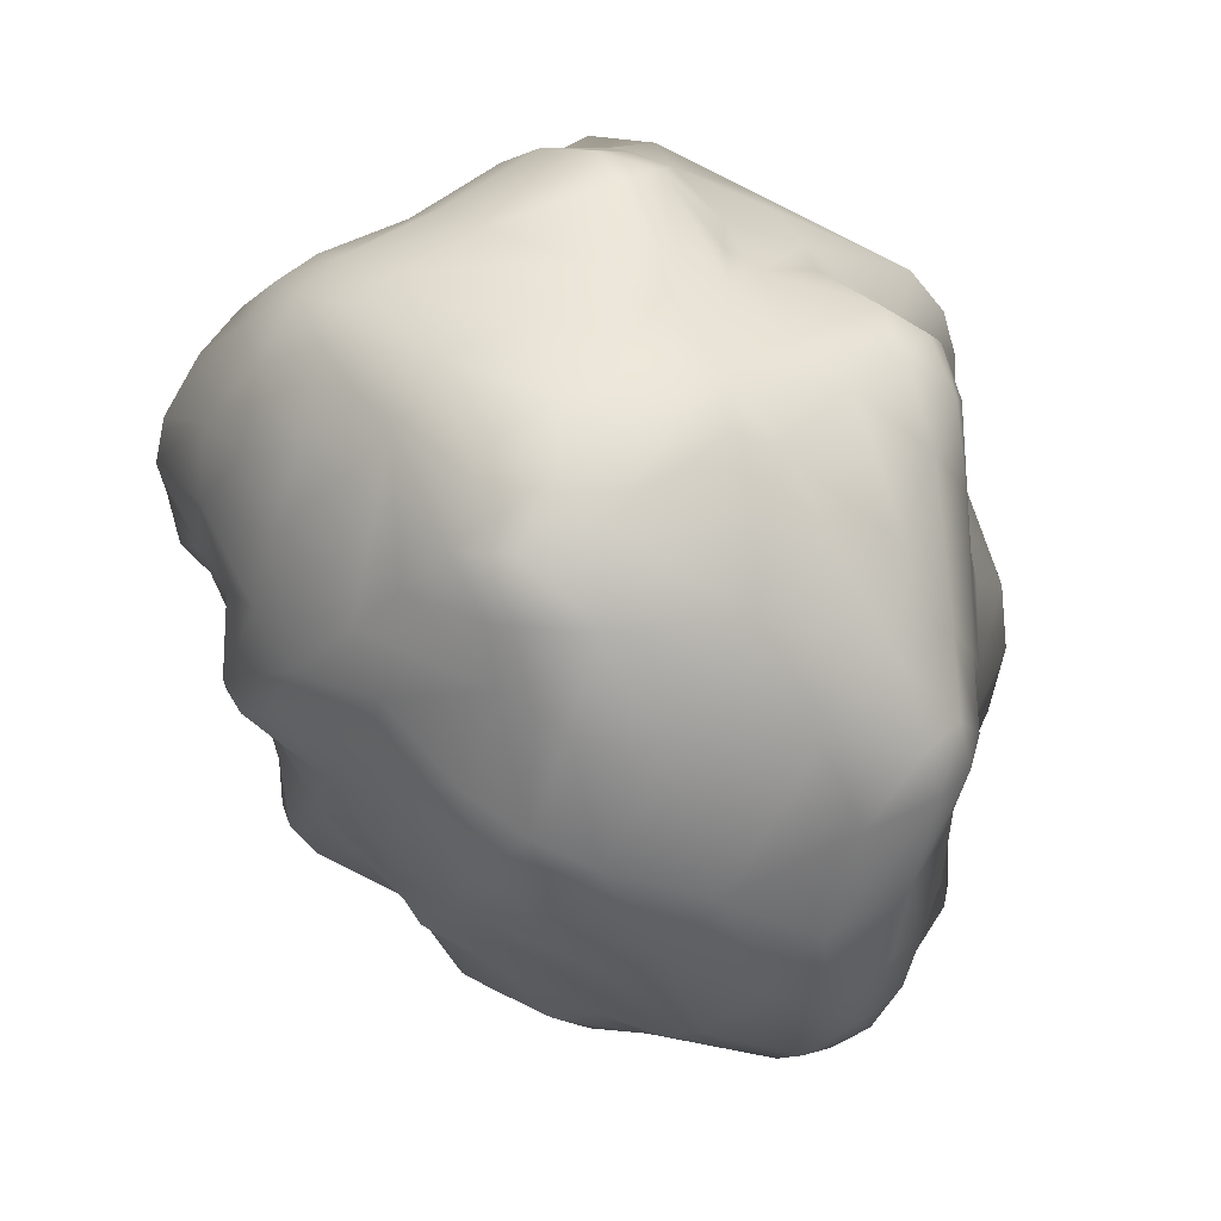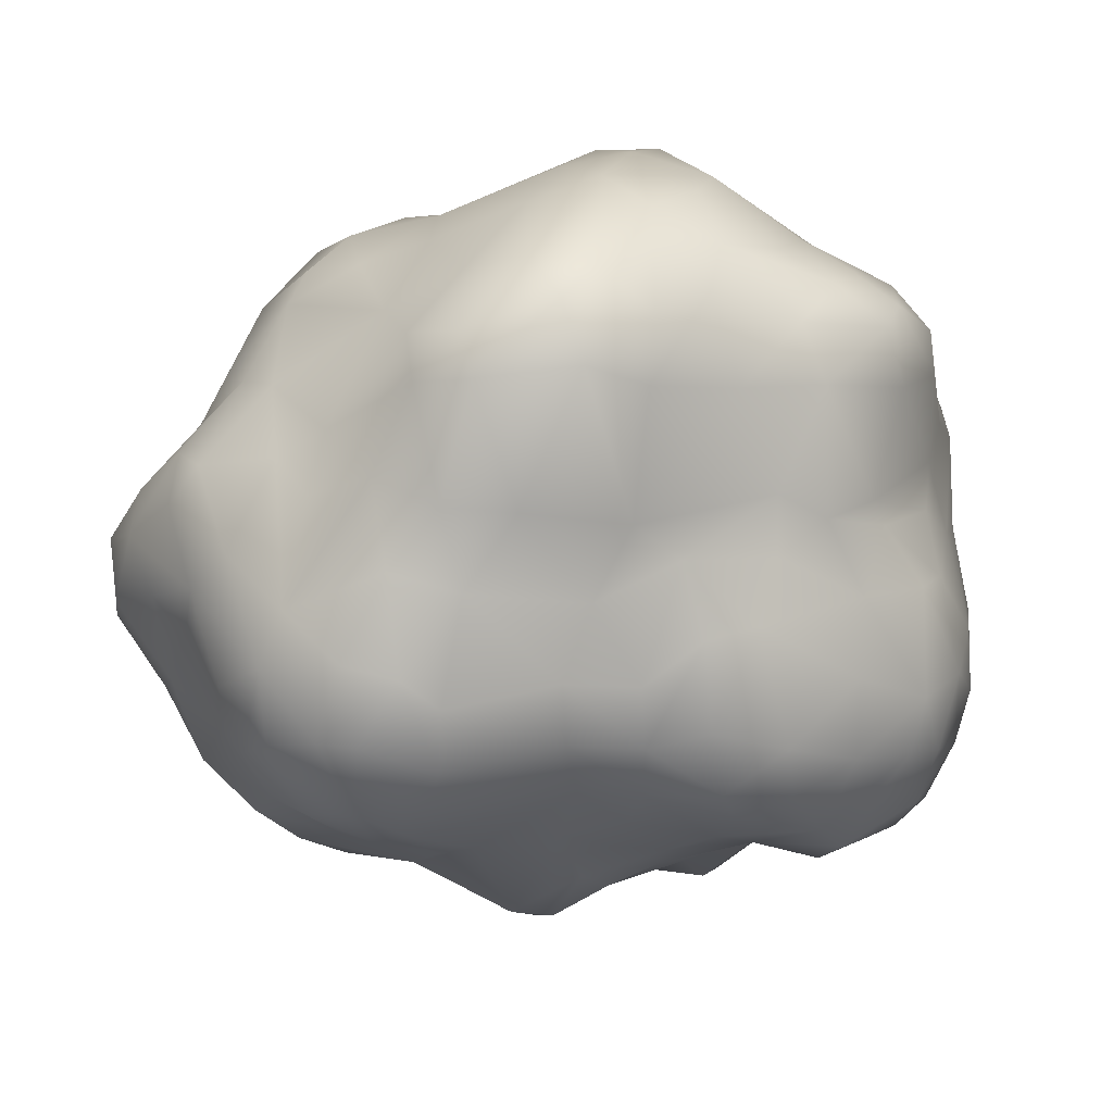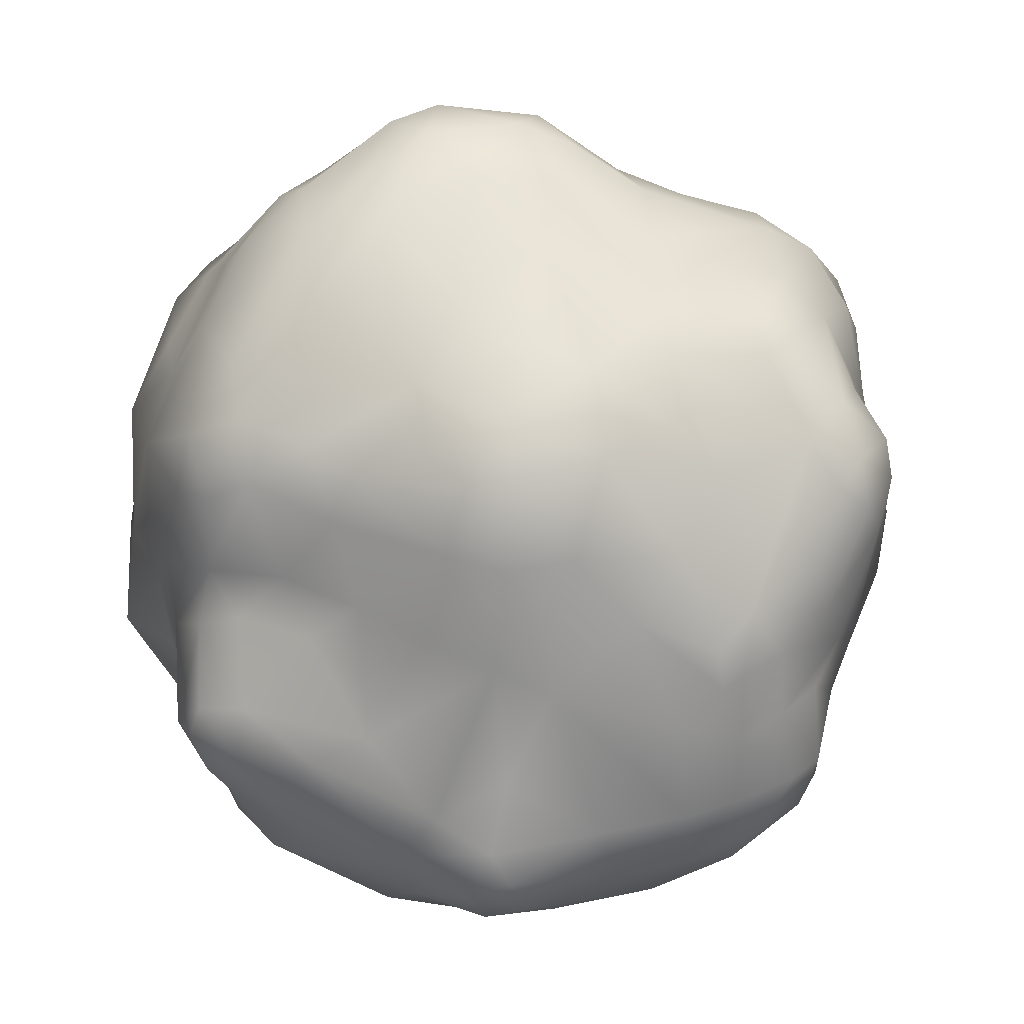
<metadata>
{"format":"obj","ext":"obj","renderer":"f3d","projection":"perspective","resolution":1024,"background":"white","views":[{"elev":-73.0,"azim":-74.6,"up":"+Z"},{"elev":75.7,"azim":164.2,"up":"+Z"},{"elev":10.6,"azim":22.6,"up":"+Z"}]}
</metadata>
<code>
o Blob_small_low_PM3D_Sphere3D2_1.001
v 0.5815 0.0383 0.1019
v 0.5316 0.1415 0.1844
v 0.5041 0.1962 0.2731
v 0.4702 0.2095 0.3431
v 0.4091 0.2336 0.3898
v 0.6215 -0.06924 0.1536
v 0.6205 -0.096 0.03059
v 0.6296 -0.06598 0.09991
v 0.5966 0.02977 0.02799
v 0.3618 0.2558 0.4006
v 0.5096 0.117 0.3165
v 0.5385 0.02183 0.2402
v 0.619 -0.1445 0.06975
v 0.5732 0.0888 -0.06808
v 0.5727 0.1381 0.01355
v 0.3574 0.1586 0.4425
v 0.4528 0.1259 0.395
v 0.5511 0.1605 -0.0715
v 0.5216 0.2246 0.02245
v 0.4505 0.2852 0.2333
v 0.3898 0.3162 0.3056
v 0.5694 -0.04661 0.2166
v 0.61 -0.159 0.1381
v 0.595 -0.1889 0.0982
v 0.4783 0.2639 -0.05291
v 0.2747 0.3064 0.373
v 0.2526 0.2429 0.426
v 0.4055 0.07161 0.4261
v 0.5141 -0.01575 0.3131
v 0.4924 0.2311 0.1218
v 0.2918 0.1981 0.4458
v 0.4577 -0.03245 0.3697
v 0.5786 -0.1345 0.2124
v 0.3786 0.3402 0.2197
v 0.2721 0.07157 0.4725
v 0.5143 -0.1305 0.308
v 0.4246 0.2935 -0.09311
v 0.3268 0.3555 0.263
v 0.5689 -0.2105 0.00251
v 0.5714 -0.1719 -0.06891
v 0.5686 -0.09084 -0.1246
v 0.5045 0.07448 -0.2326
v 0.4591 0.1838 -0.2181
v 0.4516 0.231 -0.1531
v 0.4164 0.2991 0.1038
v 0.5525 -0.2064 0.1647
v 0.5357 -0.2643 -0.1163
v 0.5554 0.00392 -0.1602
v 0.3738 0.2234 -0.2341
v 0.1912 0.1206 0.4666
v 0.5229 -0.255 0.04437
v 0.3377 0.2903 -0.1781
v 0.1156 0.3109 0.346
v 0.1019 0.245 0.3933
v 0.339 -0.05941 0.4294
v 0.366 -0.1305 0.3883
v 0.4867 -0.2041 0.2781
v 0.5056 -0.3008 -0.05025
v 0.4419 0.1226 -0.2751
v 0.3476 -0.2394 0.3389
v 0.4635 -0.1613 0.3405
v 0.5481 -0.05549 -0.2137
v 0.309 0.3626 0.1259
v 0.1023 0.05405 0.5129
v 0.1907 0.02089 0.5095
v 0.2601 -0.04628 0.4828
v 0.3819 -0.2755 0.2817
v 0.4161 -0.3311 0.01731
v 0.5506 -0.1487 -0.1864
v 0.2684 0.2899 -0.2932
v 0.3366 0.3494 0.02242
v 0.2553 0.3777 0.1832
v 0.183 -0.1263 0.5486
v 0.3939 -0.3279 0.1936
v 0.5193 -0.1117 -0.3694
v 0.2261 0.3273 -0.2047
v 0.3201 0.3414 -0.05359
v 0.1151 0.3602 0.2716
v -0.03048 0.09138 0.457
v 0.4579 -0.2823 0.128
v 0.5266 -0.2269 -0.2084
v 0.5557 -0.1435 -0.2902
v 0.2128 0.366 -0.1411
v 0.2284 0.4486 0.0215
v 0.1469 0.3904 0.1823
v 0.05756 0.3965 0.1671
v 0.04127 0.1642 0.4214
v 0.3055 -0.4344 0.02666
v 0.5335 -0.07802 -0.3304
v 0.4444 0.03968 -0.3817
v 0.1588 0.305 -0.2947
v 0.236 0.4339 -0.0454
v 0.1152 -0.09855 0.5889
v 0.1724 -0.2007 0.5134
v 0.2973 -0.1367 0.4247
v 0.3013 -0.3634 0.272
v 0.4691 -0.3282 -0.1037
v 0.4708 -0.3176 -0.1576
v 0.4833 -0.2713 -0.2372
v 0.5347 -0.1948 -0.3068
v 0.4367 -0.1567 -0.4428
v 0.3069 0.1672 -0.37
v 0.215 0.2297 -0.3911
v 0.1924 0.4554 -0.04566
v 0.0349 0.3802 0.2482
v 0.02168 0.3375 0.3197
v 0.1145 -0.164 0.5804
v 0.3361 -0.4087 0.1589
v 0.4093 -0.323 -0.2185
v 0.4846 -0.187 -0.3908
v 0.3785 -0.09697 -0.4815
v 0.432 -0.00985 -0.4294
v 0.1758 0.4654 0.000465
v 0.1296 0.437 0.09019
v 0.008221 0.2704 0.3691
v -0.08809 -0.04474 0.5485
v -0.01561 -0.07815 0.589
v -0.01143 -0.1616 0.6039
v 0.1875 -0.2677 0.4218
v 0.4833 -0.2457 -0.3267
v 0.327 0.06834 -0.4539
v 0.209 0.1666 -0.4828
v 0.09541 0.4496 0.02115
v -0.07045 0.4344 0.2234
v -0.06005 0.4118 0.2689
v -0.06228 0.3436 0.3303
v 0.006392 -0.237 0.5673
v 0.223 -0.4764 0.01431
v 0.3624 -0.3599 -0.06539
v 0.4162 -0.2834 -0.3499
v 0.204 0.1 -0.5391
v 0.09865 0.4408 -0.05205
v 0.1407 0.3974 -0.1383
v 0.03109 0.4333 0.0832
v -0.08086 0.2403 0.3922
v -0.07978 0.1408 0.4141
v -0.2218 0.08447 0.3859
v -0.2053 -0.03633 0.4667
v 0.08411 -0.2607 0.514
v 0.2636 -0.413 0.2439
v 0.2447 -0.4727 0.1428
v 0.2574 -0.3948 -0.168
v 0.1454 0.1736 -0.5153
v 0.01642 0.2725 -0.4065
v -0.1541 0.3811 0.2874
v -0.1513 0.238 0.3794
v -0.1171 -0.1259 0.5661
v -0.06681 -0.1993 0.5813
v 0.4049 -0.244 -0.4214
v 0.3039 0.00039 -0.4992
v 0.0643 0.3456 -0.2858
v 0.04557 0.413 -0.1536
v -0.1492 0.4331 0.2287
v -0.2007 0.1568 0.3641
v 0.1987 -0.3786 0.3063
v 0.1896 -0.4319 -0.132
v -0.02827 0.4267 -0.247
v -0.04751 0.4466 -0.1924
v 0.02131 0.4403 0.02687
v -0.04776 0.4405 0.1324
v -0.198 -0.1535 0.5074
v 0.3248 -0.1797 -0.4987
v 0.2357 -0.07984 -0.5346
v -0.06603 0.2268 -0.4632
v -0.03858 0.382 -0.3156
v 0.1059 -0.3647 0.3618
v 0.1971 -0.4583 0.2085
v 0.1459 -0.4913 0.03104
v 0.03303 0.1608 -0.5383
v -0.3079 0.2144 0.2592
v -0.1625 -0.2859 0.4898
v -0.01668 -0.3476 0.4501
v 0.3022 -0.3266 -0.3757
v 0.3127 -0.2863 -0.4444
v 0.1487 0.0345 -0.5785
v 0.09434 0.09815 -0.5773
v -0.0698 0.4385 -0.2271
v -0.01999 0.431 -0.09414
v -0.09946 0.4532 0.07555
v -0.2125 0.4898 0.06683
v -0.1852 0.4682 0.1221
v -0.3166 -0.02766 0.4117
v -0.08304 -0.4204 0.3522
v 0.09318 -0.456 -0.09488
v 0.2036 -0.2511 -0.5214
v 0.05039 -0.06927 -0.5881
v -0.01906 0.02205 -0.5957
v -0.1281 0.4203 -0.1624
v -0.09176 0.4313 -0.006253
v -0.2801 0.12 0.3352
v -0.3056 -0.1062 0.4396
v -0.2329 -0.2198 0.4747
v -0.1231 -0.3615 0.4382
v 0.1166 -0.4818 0.1605
v 0.1764 -0.4905 0.128
v -0.000149 -0.4531 -0.0595
v 0.1917 -0.3981 -0.2997
v 0.1715 -0.4048 -0.3996
v -0.07675 0.08717 -0.5706
v -0.09839 0.3321 -0.3708
v -0.246 0.4024 0.1959
v -0.2735 0.3124 0.2454
v -0.2378 -0.3181 0.4147
v 0.08093 -0.438 0.2484
v 0.01045 -0.4516 -0.242
v 0.1999 -0.3409 -0.4932
v -0.1508 0.2347 -0.4477
v -0.17 0.4044 -0.2086
v -0.183 0.4909 0.02344
v -0.203 -0.5057 0.08484
v -0.2336 -0.4457 -0.02651
v -0.1865 -0.4509 -0.08826
v -0.1455 -0.4344 -0.3498
v -0.07952 -0.206 -0.5566
v -0.06979 -0.3775 -0.443
v -0.1826 -0.4764 -0.2831
v -0.1611 -0.4854 -0.2093
v -0.02894 -0.4729 0.06048
v 0.03891 -0.4041 -0.4172
v 0.1345 -0.339 -0.5141
v 0.07962 -0.2345 -0.5466
v 0.01944 -0.3329 -0.4962
v -0.1118 -0.4605 -0.02391
v -0.1897 -0.448 0.27
v -0.1375 -0.5077 0.1098
v -0.07484 -0.4619 -0.2801
v -0.07873 -0.45 -0.1073
v -0.1537 -0.4921 0.1957
v -0.06044 -0.4795 0.1613
v 0.1258 -0.3856 -0.471
v 0.192 -0.3842 -0.4468
v 0.09342 -0.4217 -0.3538
v 0.009717 -0.4783 0.119
v -0.1567 0.07197 -0.5935
v -0.1868 0.1654 -0.4901
v -0.1634 0.3608 -0.3093
v -0.1942 0.4565 -0.06276
v -0.2593 0.4775 -0.01976
v -0.4224 -0.09423 0.3616
v -0.3792 -0.2847 0.2204
v -0.2428 -0.4813 0.167
v -0.2339 0.0959 -0.5558
v -0.3331 0.4541 0.02632
v -0.371 0.4031 0.08193
v -0.3255 0.4042 0.1375
v -0.4571 -0.1329 0.3109
v -0.3207 -0.2276 0.3736
v -0.2788 -0.3726 0.3004
v -0.263 -0.4781 0.09065
v -0.2512 -0.4307 -0.3192
v -0.2491 -0.3635 -0.3697
v -0.2214 0.0234 -0.5875
v -0.3615 0.3449 0.1638
v -0.3933 0.2123 0.2119
v -0.432 -0.02857 0.3019
v -0.3809 -0.168 0.3559
v -0.2358 -0.4779 -0.2167
v -0.2576 -0.4654 -0.2568
v -0.2328 -0.2728 -0.4744
v -0.1185 -0.04386 -0.6062
v -0.2532 0.3078 -0.3539
v -0.2117 0.4384 -0.1284
v -0.4098 -0.3089 0.12
v -0.257 -0.4348 -0.1074
v -0.3044 -0.4203 -0.2564
v -0.2631 -0.2211 -0.49
v -0.2251 -0.07411 -0.571
v -0.2714 0.4083 -0.1808
v -0.3137 0.4632 -0.09169
v -0.4287 0.1941 0.1621
v -0.3635 0.1281 0.248
v -0.3531 0.09976 0.279
v -0.3379 -0.3613 -0.1281
v -0.3099 -0.3117 -0.3392
v -0.3193 -0.2239 -0.4414
v -0.2857 -0.04252 -0.5448
v -0.3472 0.1313 -0.4462
v -0.3638 0.4386 -0.08357
v -0.4435 0.09834 0.1364
v -0.4237 -0.215 0.2537
v -0.3674 -0.2966 -0.1904
v -0.3689 -0.2609 -0.256
v -0.3176 0.04263 -0.5192
v -0.365 0.3743 -0.1811
v -0.4521 0.3253 0.005451
v -0.4918 -0.2115 0.1517
v -0.3382 0.2454 -0.3737
v -0.3415 0.322 -0.2897
v -0.4275 0.3142 0.09209
v -0.5071 -0.07325 0.1594
v -0.3997 -0.3275 0.01168
v -0.4014 -0.2652 -0.1848
v -0.4113 0.05777 -0.416
v -0.4418 0.1936 -0.3305
v -0.4266 0.2831 -0.2592
v -0.4189 0.3822 -0.0427
v -0.4154 -0.2725 -0.09034
v -0.3496 -0.05516 -0.4798
v -0.5164 -0.0333 0.05451
v -0.517 -0.1616 0.03287
v -0.4024 -0.2057 -0.2957
v -0.4182 -0.05659 -0.3768
v -0.49 0.2169 -0.2319
v -0.4579 0.3008 -0.1667
v -0.5209 -0.134 0.1593
v -0.484 -0.2284 -0.02483
v -0.4723 0.1488 -0.3143
v -0.4709 0.03134 0.1186
v -0.514 -0.1868 -0.02659
v -0.5057 -0.2188 -0.1676
v -0.4377 -0.1371 -0.2972
v -0.4923 0.089 -0.2821
v -0.5443 -0.1508 -0.1537
v -0.512 -0.171 -0.2065
v -0.5127 0.1579 -0.2026
v -0.4953 0.2514 -0.1451
v -0.4701 0.248 0.03284
v -0.5103 0.1962 -0.1219
v -0.5042 -0.005945 -0.2252
v -0.4787 0.1177 0.04878
v -0.5286 -0.09389 0.03221
v -0.5543 -0.0878 -0.07651
v -0.5448 -0.0336 -0.03942
v -0.5265 0.03807 -0.1445
v -0.5119 0.08886 -0.05596
v -0.3534 -0.3586 -0.04108
v -0.3902 -0.1722 -0.3619
v -0.3755 -0.1375 -0.4102
f 186 175 163
f 65 35 50 64
f 64 50 87 79
f 9 15 1
f 15 2 1
f 89 90 42 62
f 90 121 102 59
f 14 15 9
f 121 122 103 102
f 322 309 300 321
f 16 28 17
f 29 22 12
f 34 38 21 20
f 24 13 23
f 41 48 7
f 180 238 243 245
f 269 278 243 238
f 75 101 111 112
f 50 31 27
f 148 118 117 147
f 200 236 177 165
f 46 24 23
f 251 259 215 213
f 216 217 257 258
f 21 38 26 10
f 35 28 16
f 253 202 201 245
f 40 41 7
f 43 44 18
f 325 318 315 324
f 62 48 41
f 71 84 72 63
f 56 61 32
f 69 62 41
f 59 43 42
f 29 36 33 22
f 77 71 37
f 286 305 321 300
f 157 152 151 165
f 66 55 28
f 58 39 51
f 59 49 43
f 69 41 81
f 206 185 162 174
f 62 42 48
f 90 59 42
f 102 49 59
f 204 166 172 183
f 219 232 226 213
f 245 201 181 180
f 119 60 95 94
f 78 53 26 38
f 126 145 146 135
f 92 83 133 104
f 161 147 116 138
f 108 80 74
f 261 288 268 236
f 303 307 312 315
f 89 82 75
f 17 32 29 11
f 239 256 191 182
f 6 23 13 8
f 271 272 190 170
f 30 20 3 2
f 274 251 250 265
f 49 52 37 44
f 290 305 246 255
f 198 232 219 230
f 81 100 82 69
f 11 12 2 3
f 136 79 87
f 223 196 218 225
f 109 130 120 99
f 128 156 142 88
f 171 148 147 161
f 84 113 114
f 168 128 141 195
f 96 60 119
f 277 235 242 283
f 120 110 100
f 304 295 303 316
f 122 143 103
f 123 114 113
f 260 186 221 214
f 124 125 105
f 275 276 267 266
f 179 209 180 181
f 116 79 138
f 116 147 117
f 234 199 187 260
f 118 127 107
f 68 58 51 80
f 93 65 64 117
f 129 88 142
f 151 152 133
f 104 133 132
f 13 39 40 7
f 118 148 127
f 139 119 94
f 110 149 101
f 289 244 296 285
f 320 325 323 308
f 5 16 17 4
f 195 194 233 168
f 281 282 274 265
f 126 125 145
f 47 81 41 40
f 172 139 127
f 20 21 4 3
f 277 287 261 207
f 201 202 145 153
f 143 176 169
f 158 178 152
f 70 49 102 103
f 20 30 45 34
f 193 172 127
f 312 302 311 319
f 67 80 46 57
f 189 237 209 179
f 178 132 133 152
f 146 145 202
f 106 115 54 53
f 325 320 317 318
f 197 173 142
f 267 276 252 260
f 53 54 27 26
f 270 317 320 279
f 181 160 179
f 190 137 154
f 192 161 191
f 71 45 25 37
f 175 186 187 176
f 165 177 157
f 157 177 158
f 181 201 153
f 170 190 154
f 192 203 171
f 198 231 173
f 225 228 241 210
f 225 210 211 223
f 188 189 159
f 191 161 138 182
f 222 215 259 214
f 82 89 62 69
f 255 239 182
f 224 183 193
f 232 197 156
f 232 198 197
f 236 208 177
f 118 107 93 117
f 205 232 156 184
f 167 140 155 204
f 249 210 241
f 310 314 301 282
f 165 144 164 200
f 224 248 241
f 181 153 124 160
f 153 145 125 124
f 177 208 188 158
f 220 222 221
f 213 226 216
f 223 211 212
f 241 228 224
f 217 216 226
f 214 221 222
f 123 113 104 132
f 196 212 227
f 33 23 6 22
f 230 231 198
f 99 120 100 81
f 57 46 33 36
f 260 187 186
f 209 238 180
f 71 63 34 45
f 158 188 178
f 252 234 260
f 242 234 252
f 235 234 242
f 208 236 268
f 237 238 209
f 295 304 284 288
f 254 271 170
f 270 271 254
f 104 113 84 92
f 73 94 95 66
f 310 306 309 313
f 28 55 56 32
f 211 249 326
f 264 212 211
f 316 303 315 318
f 84 114 85 72
f 267 260 214
f 235 277 207
f 163 150 111 162
f 268 269 262
f 167 141 108 140
f 61 60 67 57
f 18 25 19 15
f 287 288 261
f 73 93 107 94
f 205 184 196 227
f 193 127 148 171
f 273 281 265
f 32 61 36 29
f 112 111 150 121
f 305 290 299 321
f 105 106 53 78
f 279 271 270
f 286 280 246
f 135 115 106 126
f 275 274 282 301
f 131 122 121 150
f 298 275 328
f 293 277 283
f 175 176 143 131
f 327 328 275
f 86 105 78 85
f 230 219 222 220
f 317 270 289
f 320 308 279
f 159 179 160 134
f 19 25 45 30
f 228 229 204 183
f 272 255 182 190
f 47 98 99 81
f 300 309 306
f 314 311 301
f 26 27 31 10
f 312 307 293 302
f 136 87 115 135
f 314 310 313
f 294 307 303 295
f 206 231 230 220
f 163 185 221 186
f 194 195 167 204
f 323 322 321
f 199 169 176 187
f 319 324 315 312
f 323 324 322
f 324 323 325
f 313 309 322
f 217 226 205 227
f 12 1 2
f 22 1 12
f 1 22 6
f 7 8 13
f 68 80 108 88
f 5 4 21
f 11 29 12
f 264 257 217 212
f 130 173 174 149
f 253 254 170 202
f 21 10 5
f 318 317 285 316
f 7 9 8
f 14 18 15
f 17 28 32
f 13 24 39
f 44 37 25
f 23 33 46
f 100 110 75 82
f 18 44 25
f 48 14 9 7
f 142 173 130 109
f 88 108 141 128
f 79 116 117 64
f 263 241 248 240
f 289 270 254 253
f 46 80 51
f 248 224 193 203
f 48 42 14
f 43 49 44
f 61 57 36
f 152 157 158
f 295 288 287 294
f 72 78 38
f 298 302 293 283
f 77 37 52
f 66 95 55
f 56 55 95
f 56 60 61
f 77 92 84 71
f 74 80 67
f 296 244 243 278
f 72 85 78
f 115 87 54
f 281 273 326 297
f 97 98 47 58
f 95 60 56
f 96 108 74 67
f 83 92 77
f 137 138 79 136
f 67 60 96
f 129 68 88
f 110 101 75
f 70 76 52 49
f 97 129 98
f 98 109 99
f 105 86 160 124
f 90 112 121
f 76 133 83
f 256 247 192 191
f 108 96 140
f 168 218 196 184
f 159 134 114 123
f 54 87 50 27
f 96 119 155 140
f 324 319 313 322
f 136 135 146 154
f 276 283 242 252
f 122 131 143
f 91 144 151
f 134 160 86
f 238 237 262 269
f 136 154 137
f 269 268 284 278
f 162 111 101
f 166 155 119
f 167 195 141
f 261 236 200 207
f 304 296 278 284
f 58 47 40 39
f 294 277 293 307
f 166 119 139 172
f 73 66 65 93
f 137 182 138
f 286 263 240 280
f 263 286 306 291
f 90 89 75 112
f 144 165 151
f 218 233 229 225
f 190 182 137
f 192 171 161
f 193 183 172
f 155 166 204
f 144 91 103 143
f 142 156 197
f 159 189 179
f 244 289 253 245
f 275 259 251 274
f 31 16 5 10
f 197 198 173
f 185 163 162
f 199 164 169
f 17 11 3 4
f 30 2 15 19
f 178 188 159
f 240 247 256 280
f 125 126 106 105
f 171 203 193
f 233 218 168
f 164 199 207
f 164 207 200
f 9 1 6 8
f 83 77 52 76
f 134 86 85 114
f 247 203 192
f 169 164 144 143
f 235 207 199
f 188 262 189
f 170 154 146 202
f 224 228 183
f 249 241 263 291
f 31 50 35 16
f 262 188 208
f 239 246 256
f 227 212 217
f 247 240 248 203
f 139 94 107 127
f 175 131 150 163
f 304 316 285 296
f 149 110 120 130
f 103 91 76 70
f 212 196 223
f 129 142 109 98
f 222 219 215
f 219 213 215
f 229 228 225
f 226 232 205
f 204 229 233
f 233 194 204
f 234 235 199
f 237 189 262
f 210 249 211
f 174 162 101 149
f 216 258 250
f 245 243 244
f 255 246 239
f 246 280 256
f 258 265 250
f 259 266 214
f 214 266 267
f 208 268 262
f 257 265 258
f 250 251 213 216
f 63 72 38 34
f 272 271 279 308
f 151 133 76 91
f 291 326 249
f 264 211 273
f 275 266 259
f 305 286 246
f 284 268 288
f 291 306 297 326
f 276 275 298
f 42 43 18 14
f 327 275 301
f 298 283 276
f 277 294 287
f 297 292 281
f 292 282 281
f 220 221 185 206
f 24 46 51 39
f 308 299 290
f 292 297 310
f 310 282 292
f 286 300 306
f 297 306 310
f 68 129 97 58
f 289 285 317
f 308 290 255 272
f 308 323 299
f 311 314 319
f 231 206 174 173
f 168 184 156 128
f 299 323 321
f 319 314 313
f 132 178 159 123
f 326 273 211
f 264 273 265 257
f 35 65 66 28
f 311 302 328 327
f 311 327 301
f 302 298 328

</code>
